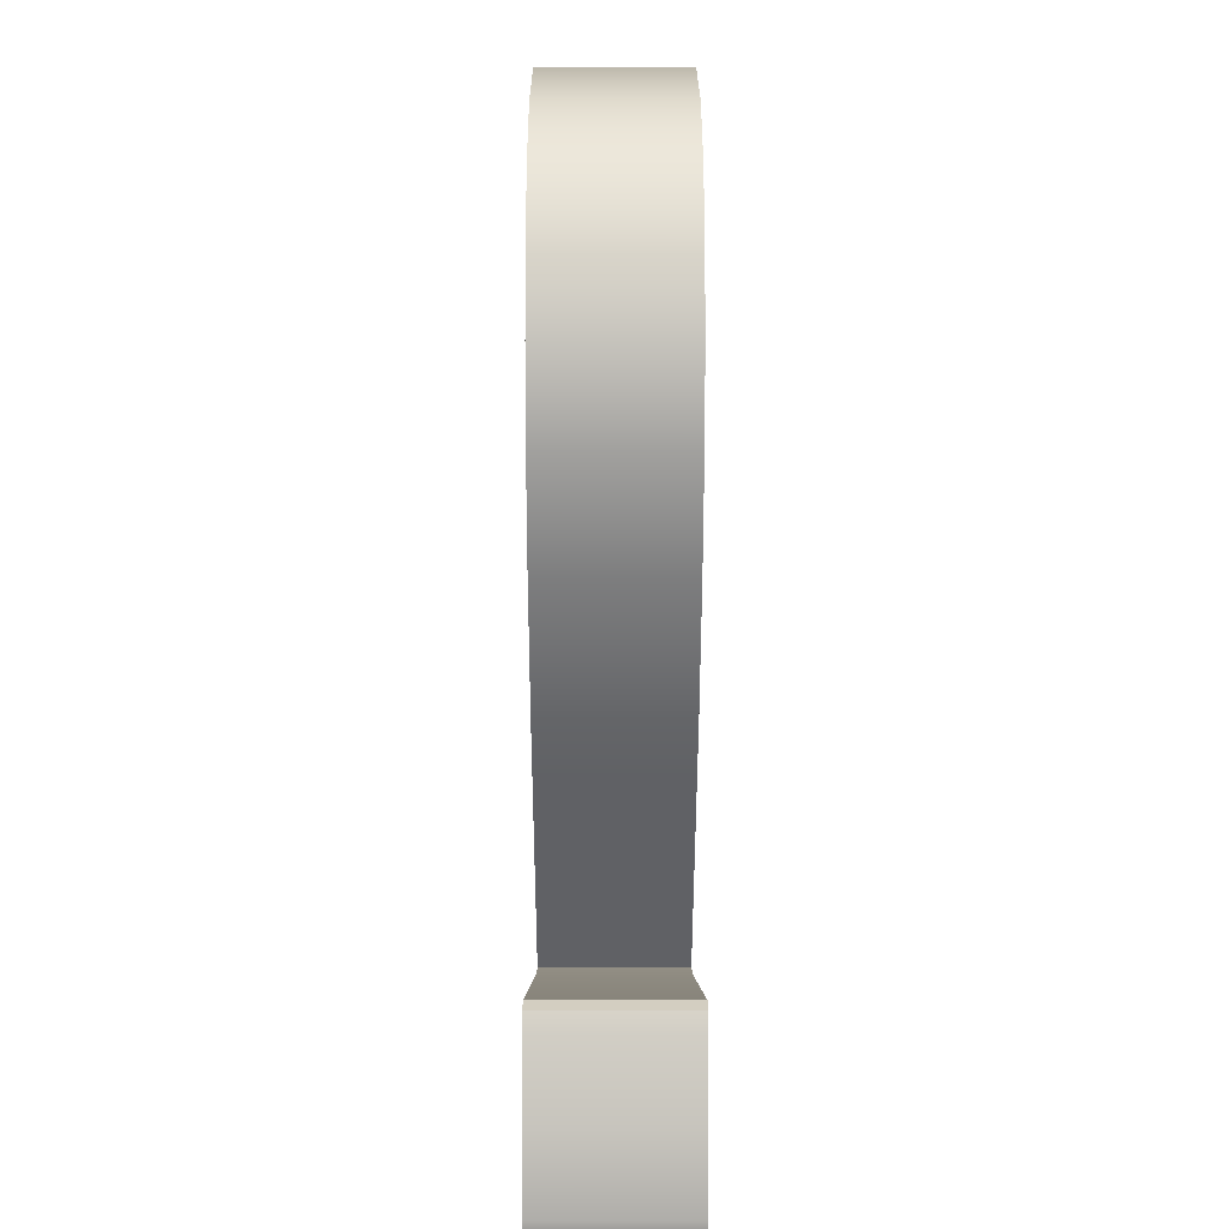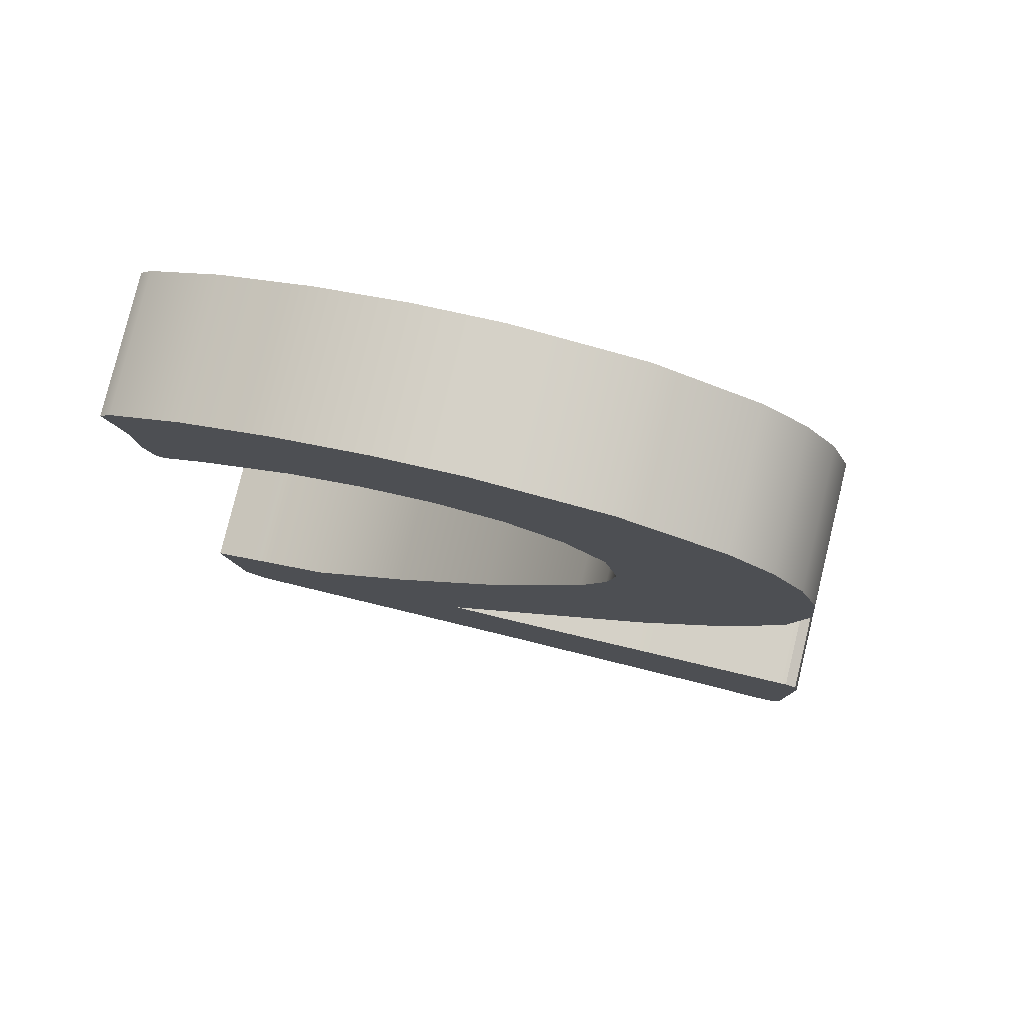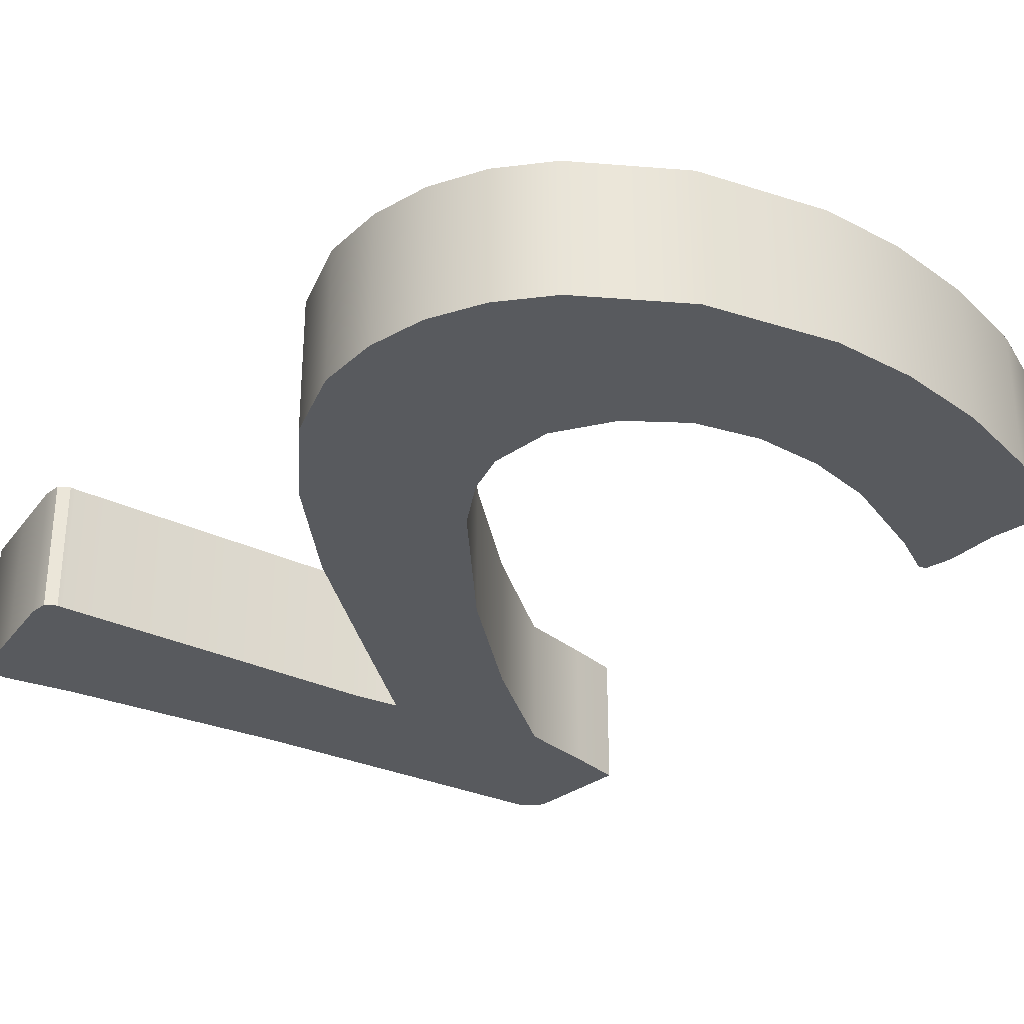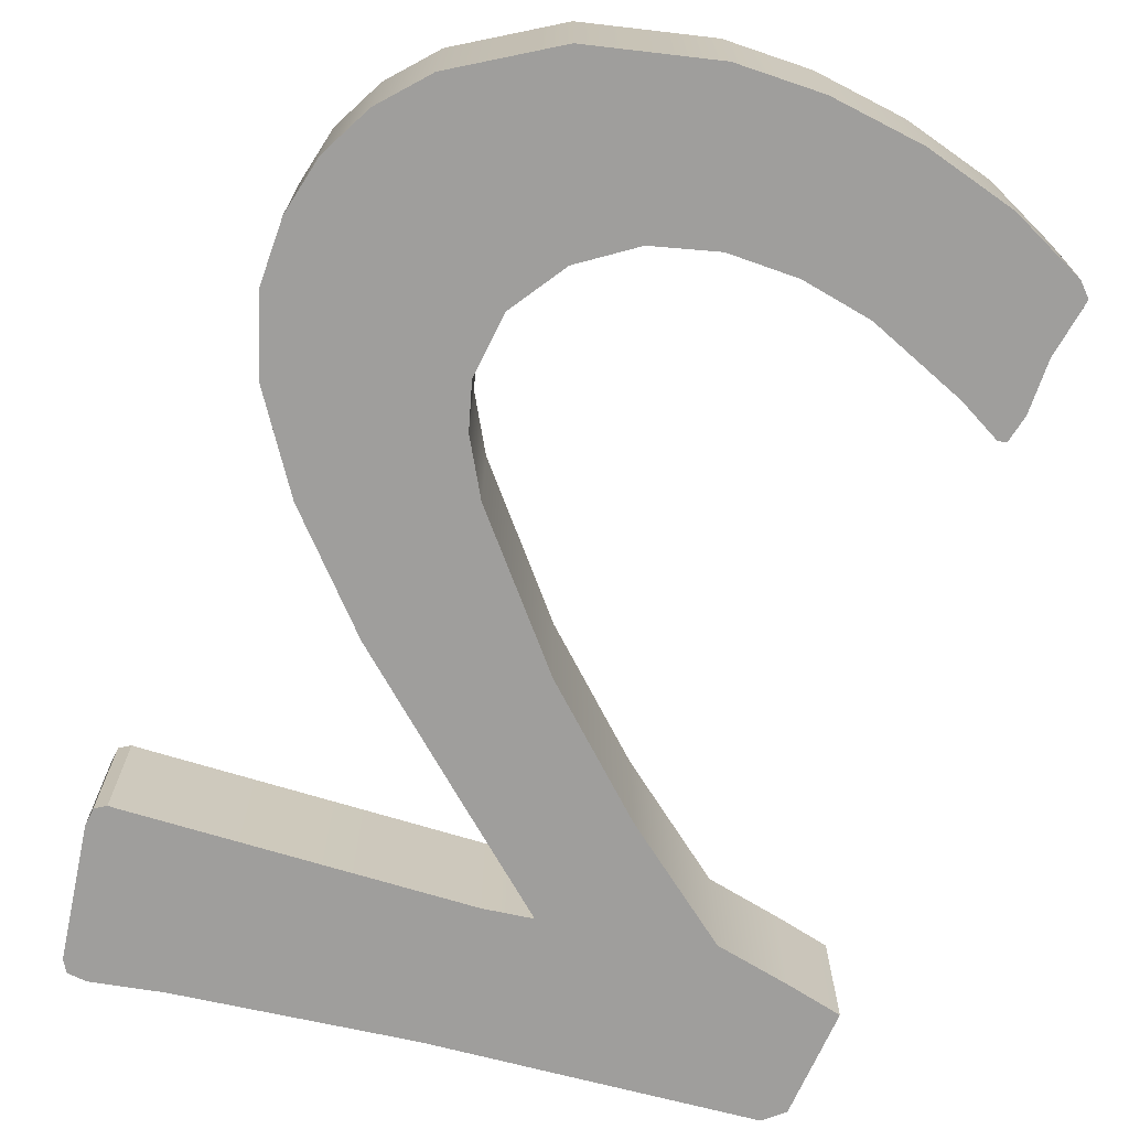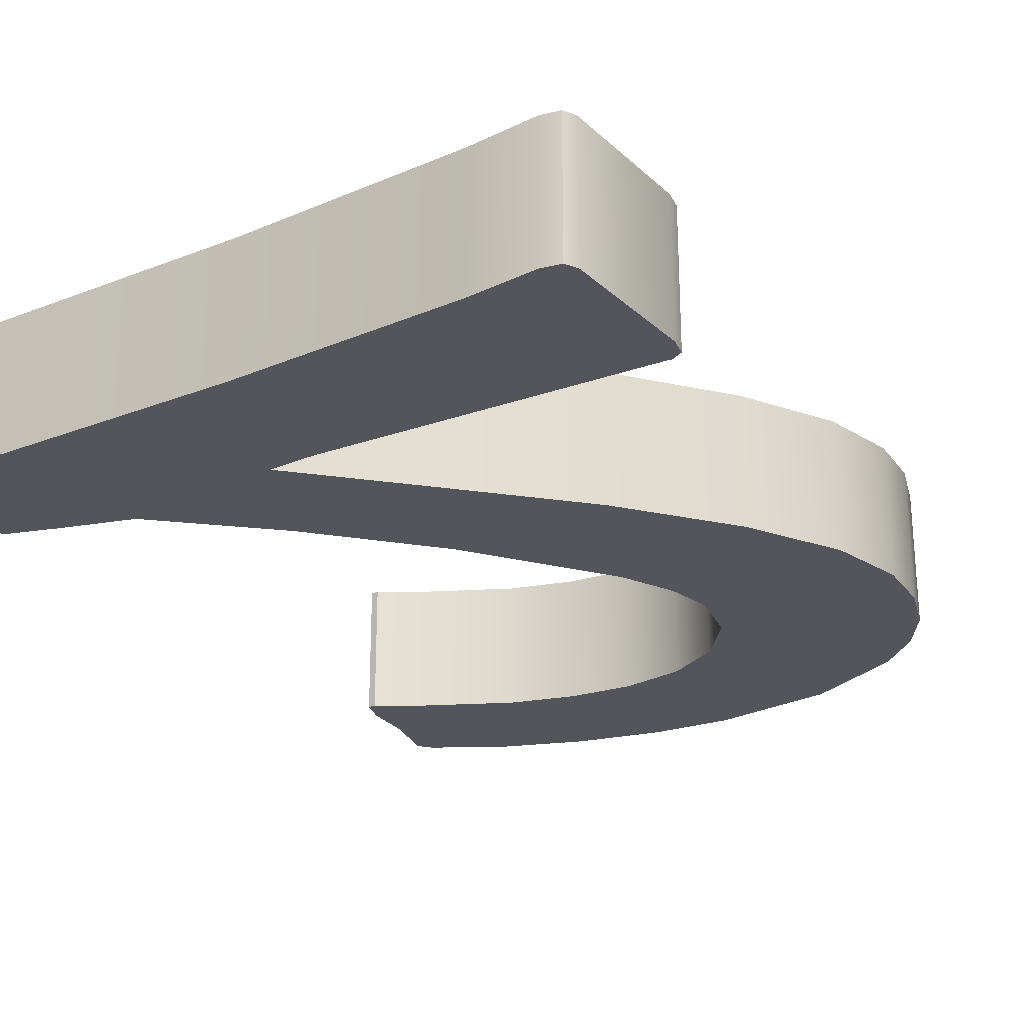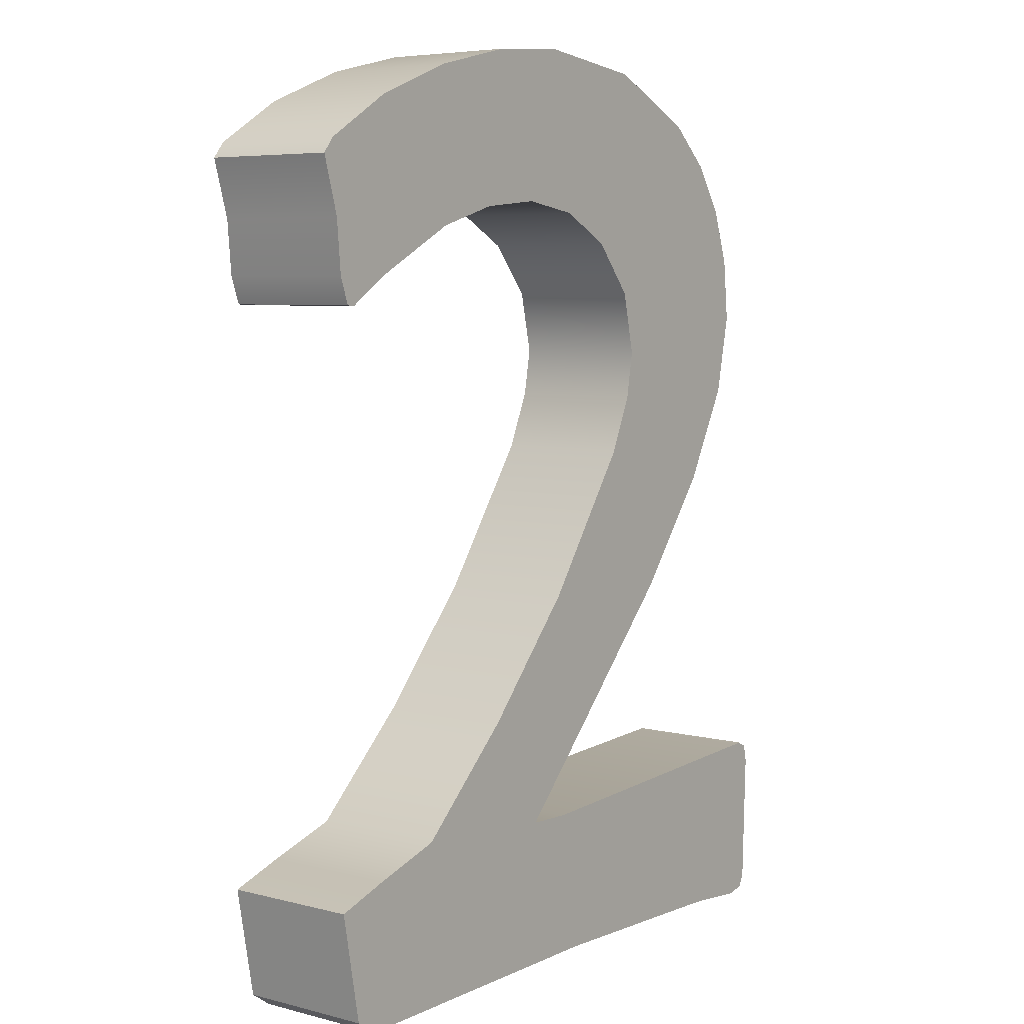
<metadata>
{"format":"obj","ext":"obj","renderer":"f3d","projection":"perspective","resolution":1024,"background":"white","views":[{"elev":-1.6,"azim":89.9,"up":"+Y"},{"elev":79.1,"azim":13.7,"up":"+Y"},{"elev":-30.7,"azim":147.9,"up":"+Z"},{"elev":-70.9,"azim":166.1,"up":"+Z"},{"elev":-25.0,"azim":33.1,"up":"+Z"},{"elev":6.0,"azim":-52.5,"up":"+Y"}]}
</metadata>
<code>
o Componente_10_1/Componente_10/mesh90/mesh90-geometry#mesh90-geometry
v 0.5205 0.2502 0.05845
v 0.5285 0.2501 0.05845
v 0.5269 0.2497 0.05845
v 0.5291 0.2512 0.05845
v 0.5269 0.2497 0.07058
v 0.5205 0.2502 0.07058
v 0.4995 0.2508 0.05845
v 0.5291 0.2512 0.07058
v 0.5285 0.2501 0.07058
v 0.4995 0.2508 0.07058
v 0.4686 0.2517 0.05845
v 0.5293 0.2573 0.07058
v 0.4851 0.2506 0.07058
v 0.4851 0.2506 0.05845
v 0.5293 0.2573 0.05845
v 0.4686 0.2517 0.07058
v 0.4706 0.2504 0.05845
v 0.4669 0.2614 0.05845
v 0.5295 0.2633 0.07058
v 0.4669 0.2614 0.07058
v 0.4706 0.2504 0.07058
v 0.5295 0.2633 0.05845
v 0.4716 0.263 0.05845
v 0.5292 0.2649 0.07058
v 0.4716 0.263 0.07058
v 0.4974 0.2637 0.05845
v 0.5292 0.2649 0.05845
v 0.4974 0.2637 0.07058
v 0.4782 0.2651 0.07058
v 0.493 0.2639 0.05845
v 0.5281 0.2654 0.05845
v 0.5276 0.2654 0.07058
v 0.493 0.2639 0.07058
v 0.4782 0.2651 0.05845
v 0.5276 0.2654 0.05845
v 0.5281 0.2654 0.07058
v 0.4874 0.274 0.07058
v 0.5013 0.2727 0.07058
v 0.5013 0.2727 0.05845
v 0.4874 0.274 0.05845
v 0.4965 0.2843 0.05845
v 0.5116 0.2838 0.07058
v 0.5116 0.2838 0.05845
v 0.4965 0.2843 0.07058
v 0.5052 0.297 0.05845
v 0.519 0.2936 0.05845
v 0.519 0.2936 0.07058
v 0.5052 0.297 0.07058
v 0.5074 0.302 0.05845
v 0.5235 0.3021 0.05845
v 0.5235 0.3021 0.07058
v 0.5074 0.302 0.07058
v 0.5081 0.3062 0.05845
v 0.5249 0.3092 0.07058
v 0.5081 0.3062 0.07058
v 0.5249 0.3092 0.05845
v 0.5069 0.3118 0.05845
v 0.5244 0.3149 0.07058
v 0.5069 0.3118 0.07058
v 0.5244 0.3149 0.05845
v 0.5032 0.3163 0.05845
v 0.5227 0.3198 0.07058
v 0.5032 0.3163 0.07058
v 0.5227 0.3198 0.05845
v 0.4982 0.319 0.07058
v 0.4982 0.319 0.05845
v 0.5198 0.3241 0.07058
v 0.4924 0.32 0.05845
v 0.5198 0.3241 0.05845
v 0.4924 0.32 0.07058
v 0.5159 0.3277 0.05845
v 0.4654 0.323 0.07058
v 0.4864 0.3194 0.07058
v 0.4654 0.323 0.05845
v 0.5159 0.3277 0.07058
v 0.4664 0.3243 0.05845
v 0.4664 0.3243 0.07058
v 0.4864 0.3194 0.05845
v 0.5068 0.332 0.05845
v 0.4725 0.328 0.05845
v 0.4668 0.318 0.07058
v 0.4804 0.3176 0.07058
v 0.4668 0.318 0.05845
v 0.5068 0.332 0.07058
v 0.4725 0.328 0.07058
v 0.4804 0.3176 0.05845
v 0.4955 0.3335 0.05845
v 0.4802 0.331 0.05845
v 0.4802 0.331 0.07058
v 0.4672 0.3134 0.07058
v 0.4722 0.3133 0.07058
v 0.4672 0.3134 0.05845
v 0.4955 0.3335 0.07058
v 0.4881 0.3328 0.05845
v 0.4722 0.3133 0.05845
v 0.4881 0.3328 0.07058
v 0.468 0.311 0.07058
v 0.4687 0.311 0.07058
v 0.468 0.311 0.05845
v 0.4687 0.311 0.05845
f 1 2 3
f 2 1 4
f 3 2 1
f 4 1 2
f 2 5 3
f 3 5 2
f 3 6 1
f 1 6 3
f 4 1 7
f 7 1 4
f 8 2 4
f 4 2 8
f 5 2 9
f 9 2 5
f 6 3 5
f 5 3 6
f 10 1 6
f 6 1 10
f 1 10 7
f 7 10 1
f 7 11 4
f 4 11 7
f 2 8 9
f 9 8 2
f 4 12 8
f 8 12 4
f 9 6 5
f 5 6 9
f 6 8 10
f 10 8 6
f 13 7 10
f 10 7 13
f 14 11 7
f 7 11 14
f 4 11 15
f 15 11 4
f 6 9 8
f 8 9 6
f 12 4 15
f 15 4 12
f 16 8 12
f 12 8 16
f 16 10 8
f 8 10 16
f 7 13 14
f 14 13 7
f 16 13 10
f 10 13 16
f 11 14 17
f 17 14 11
f 15 11 18
f 18 11 15
f 15 19 12
f 12 19 15
f 16 12 20
f 20 12 16
f 21 14 13
f 13 14 21
f 13 16 21
f 21 16 13
f 14 21 17
f 17 21 14
f 17 16 11
f 11 16 17
f 16 18 11
f 11 18 16
f 15 18 22
f 22 18 15
f 19 15 22
f 22 15 19
f 20 12 19
f 19 12 20
f 18 16 20
f 20 16 18
f 16 17 21
f 21 17 16
f 22 18 23
f 23 18 22
f 22 24 19
f 19 24 22
f 20 19 25
f 25 19 20
f 25 18 20
f 20 18 25
f 18 25 23
f 23 25 18
f 22 23 26
f 26 23 22
f 24 22 27
f 27 22 24
f 24 28 19
f 19 28 24
f 25 19 28
f 28 19 25
f 29 23 25
f 25 23 29
f 26 23 30
f 30 23 26
f 26 27 22
f 22 27 26
f 31 24 27
f 27 24 31
f 28 24 32
f 32 24 28
f 25 28 33
f 33 28 25
f 23 29 34
f 34 29 23
f 25 33 29
f 29 33 25
f 30 23 34
f 34 23 30
f 30 28 26
f 26 28 30
f 27 26 35
f 35 26 27
f 24 31 36
f 36 31 24
f 27 35 31
f 31 35 27
f 32 24 36
f 36 24 32
f 32 26 28
f 28 26 32
f 28 30 33
f 33 30 28
f 37 34 29
f 29 34 37
f 29 33 38
f 38 33 29
f 30 34 39
f 39 34 30
f 26 32 35
f 35 32 26
f 35 36 31
f 31 36 35
f 36 35 32
f 32 35 36
f 30 38 33
f 33 38 30
f 34 37 40
f 40 37 34
f 29 38 37
f 37 38 29
f 39 34 40
f 40 34 39
f 38 30 39
f 39 30 38
f 37 41 40
f 40 41 37
f 37 38 42
f 42 38 37
f 39 40 43
f 43 40 39
f 39 42 38
f 38 42 39
f 41 37 44
f 44 37 41
f 43 40 41
f 41 40 43
f 37 42 44
f 44 42 37
f 42 39 43
f 43 39 42
f 44 45 41
f 41 45 44
f 43 41 46
f 46 41 43
f 44 42 47
f 47 42 44
f 43 47 42
f 42 47 43
f 45 44 48
f 48 44 45
f 46 41 45
f 45 41 46
f 47 43 46
f 46 43 47
f 44 47 48
f 48 47 44
f 48 49 45
f 45 49 48
f 46 45 50
f 50 45 46
f 46 51 47
f 47 51 46
f 48 47 51
f 51 47 48
f 49 48 52
f 52 48 49
f 50 45 49
f 49 45 50
f 51 46 50
f 50 46 51
f 48 51 52
f 52 51 48
f 52 53 49
f 49 53 52
f 50 49 53
f 53 49 50
f 50 54 51
f 51 54 50
f 52 51 55
f 55 51 52
f 53 52 55
f 55 52 53
f 50 53 56
f 56 53 50
f 54 50 56
f 56 50 54
f 55 51 54
f 54 51 55
f 55 57 53
f 53 57 55
f 56 53 57
f 57 53 56
f 56 58 54
f 54 58 56
f 55 54 59
f 59 54 55
f 57 55 59
f 59 55 57
f 56 57 60
f 60 57 56
f 58 56 60
f 60 56 58
f 59 54 58
f 58 54 59
f 59 61 57
f 57 61 59
f 60 57 61
f 61 57 60
f 60 62 58
f 58 62 60
f 59 58 63
f 63 58 59
f 61 59 63
f 63 59 61
f 60 61 64
f 64 61 60
f 62 60 64
f 64 60 62
f 63 58 62
f 62 58 63
f 65 61 63
f 63 61 65
f 64 61 66
f 66 61 64
f 64 67 62
f 62 67 64
f 63 62 65
f 65 62 63
f 61 65 66
f 66 65 61
f 64 66 68
f 68 66 64
f 67 64 69
f 69 64 67
f 70 62 67
f 67 62 70
f 65 62 70
f 70 62 65
f 70 66 65
f 65 66 70
f 66 70 68
f 68 70 66
f 64 68 69
f 69 68 64
f 71 67 69
f 69 67 71
f 70 67 72
f 72 67 70
f 73 68 70
f 70 68 73
f 69 68 74
f 74 68 69
f 67 71 75
f 75 71 67
f 69 76 71
f 71 76 69
f 72 67 77
f 77 67 72
f 72 73 70
f 70 73 72
f 68 73 78
f 78 73 68
f 78 74 68
f 68 74 78
f 69 74 76
f 76 74 69
f 79 75 71
f 71 75 79
f 77 67 75
f 75 67 77
f 71 76 80
f 80 76 71
f 76 72 77
f 77 72 76
f 81 73 72
f 72 73 81
f 82 78 73
f 73 78 82
f 78 83 74
f 74 83 78
f 72 76 74
f 74 76 72
f 75 79 84
f 84 79 75
f 71 80 79
f 79 80 71
f 77 75 85
f 85 75 77
f 76 85 80
f 80 85 76
f 85 76 77
f 77 76 85
f 81 82 73
f 73 82 81
f 74 81 72
f 72 81 74
f 78 82 86
f 86 82 78
f 86 83 78
f 78 83 86
f 81 74 83
f 83 74 81
f 87 84 79
f 79 84 87
f 85 75 84
f 84 75 85
f 79 80 88
f 88 80 79
f 89 80 85
f 85 80 89
f 90 82 81
f 81 82 90
f 91 86 82
f 82 86 91
f 86 92 83
f 83 92 86
f 83 90 81
f 81 90 83
f 84 87 93
f 93 87 84
f 79 94 87
f 87 94 79
f 85 84 89
f 89 84 85
f 80 89 88
f 88 89 80
f 79 88 94
f 94 88 79
f 90 91 82
f 82 91 90
f 86 91 95
f 95 91 86
f 95 92 86
f 86 92 95
f 90 83 92
f 92 83 90
f 94 93 87
f 87 93 94
f 96 84 93
f 93 84 96
f 89 84 96
f 96 84 89
f 96 88 89
f 89 88 96
f 88 96 94
f 94 96 88
f 97 91 90
f 90 91 97
f 98 95 91
f 91 95 98
f 95 99 92
f 92 99 95
f 92 97 90
f 90 97 92
f 93 94 96
f 96 94 93
f 91 97 98
f 98 97 91
f 95 98 100
f 100 98 95
f 99 95 100
f 100 95 99
f 97 92 99
f 99 92 97
f 97 100 98
f 98 100 97
f 100 97 99
f 99 97 100

</code>
